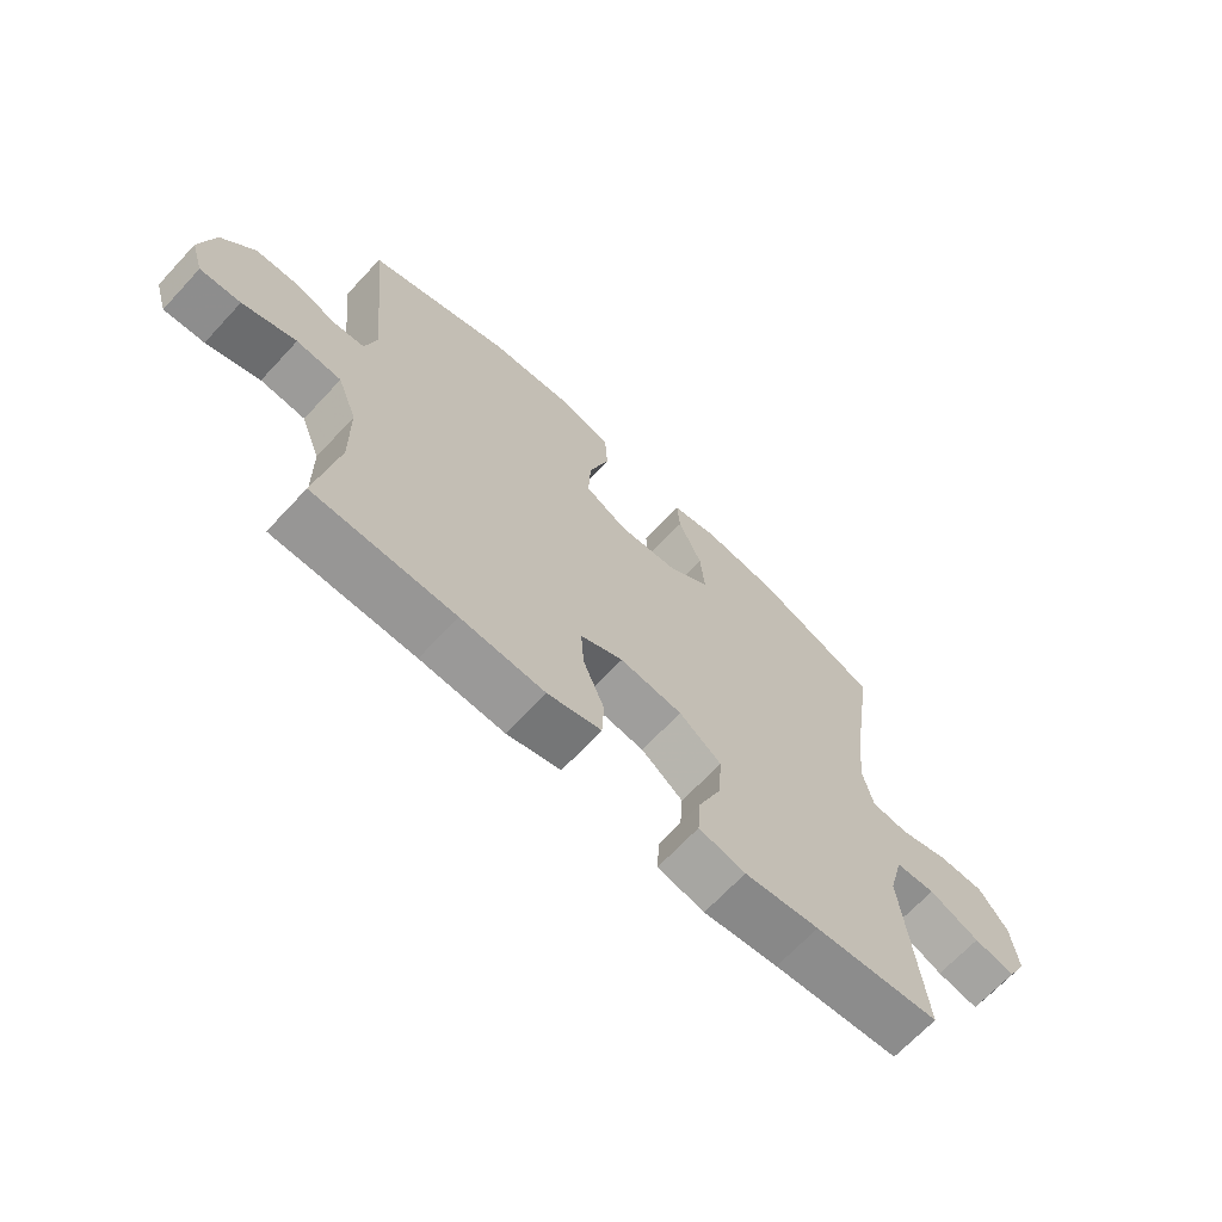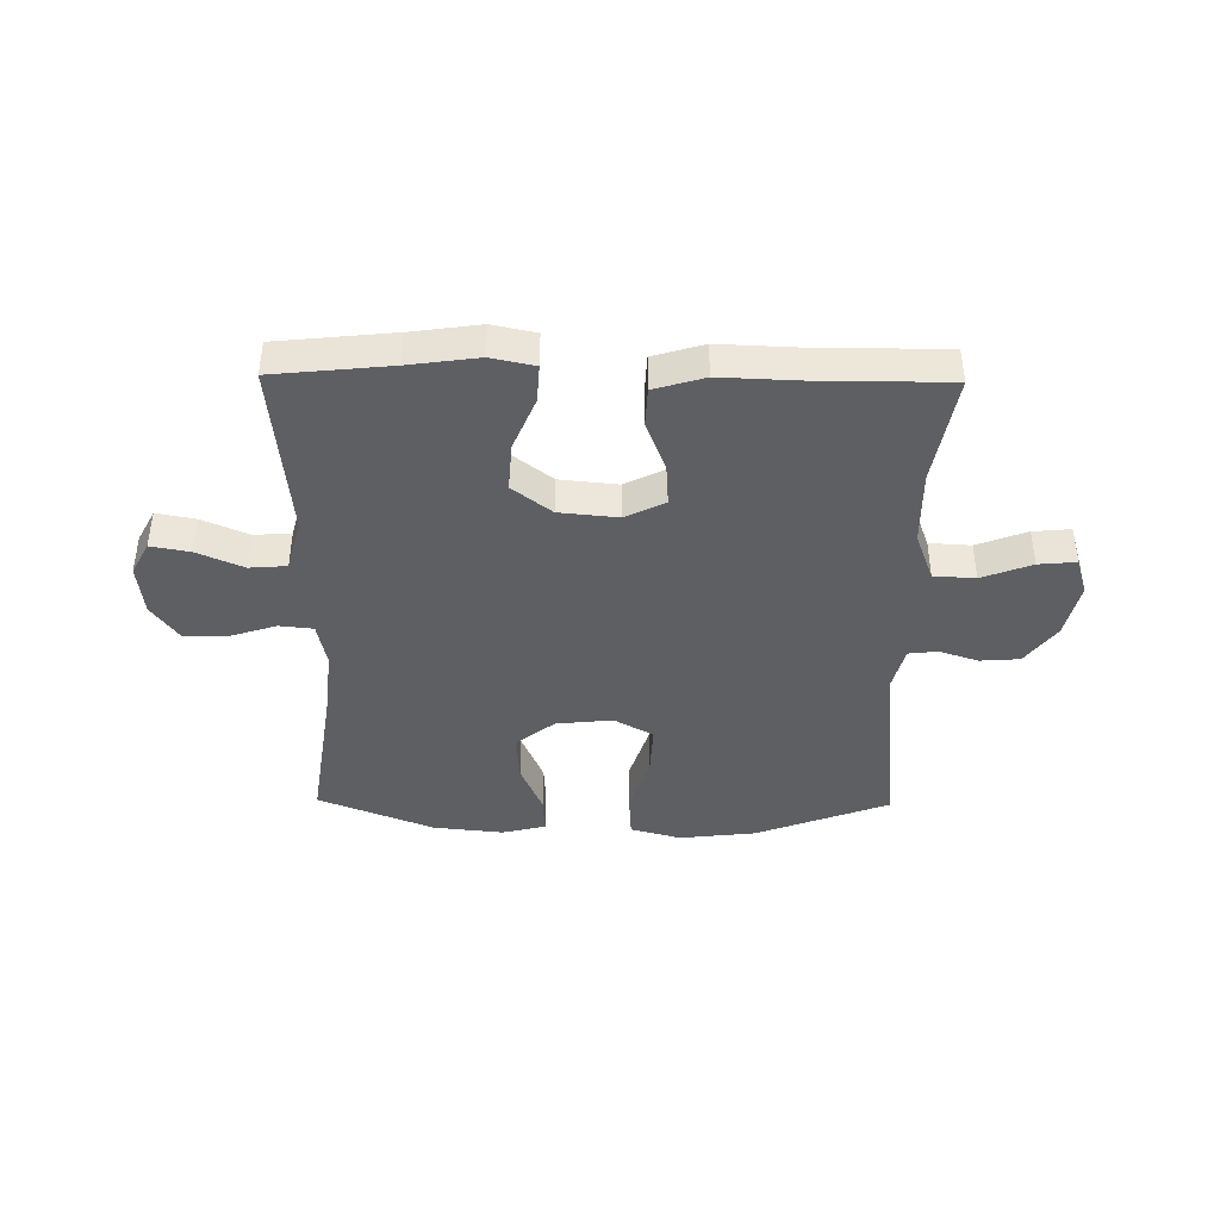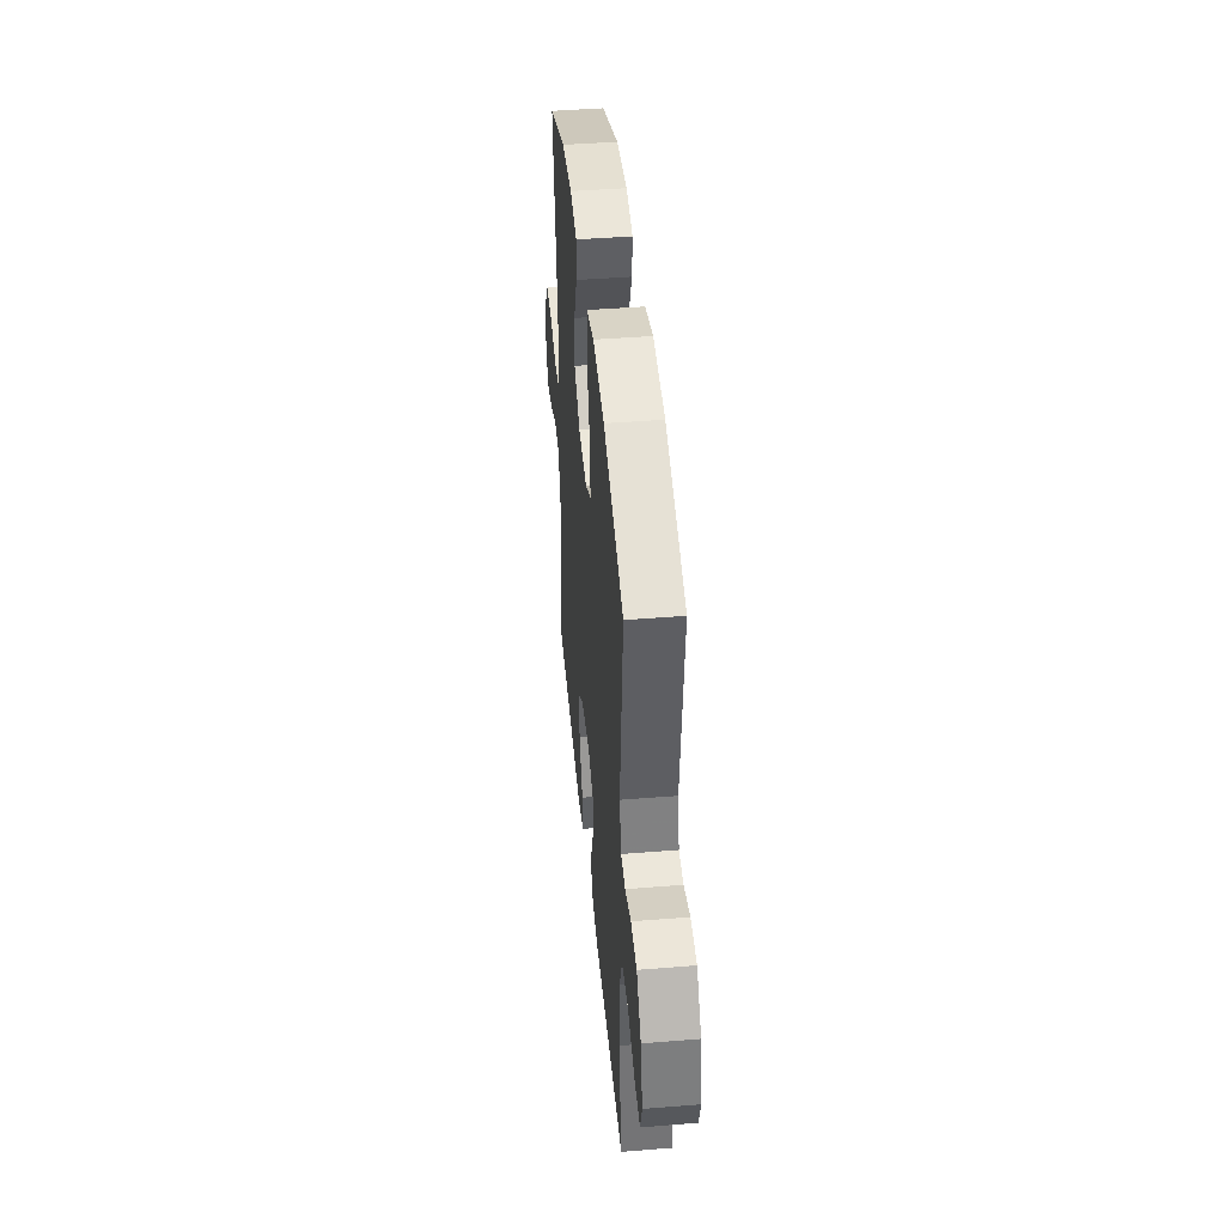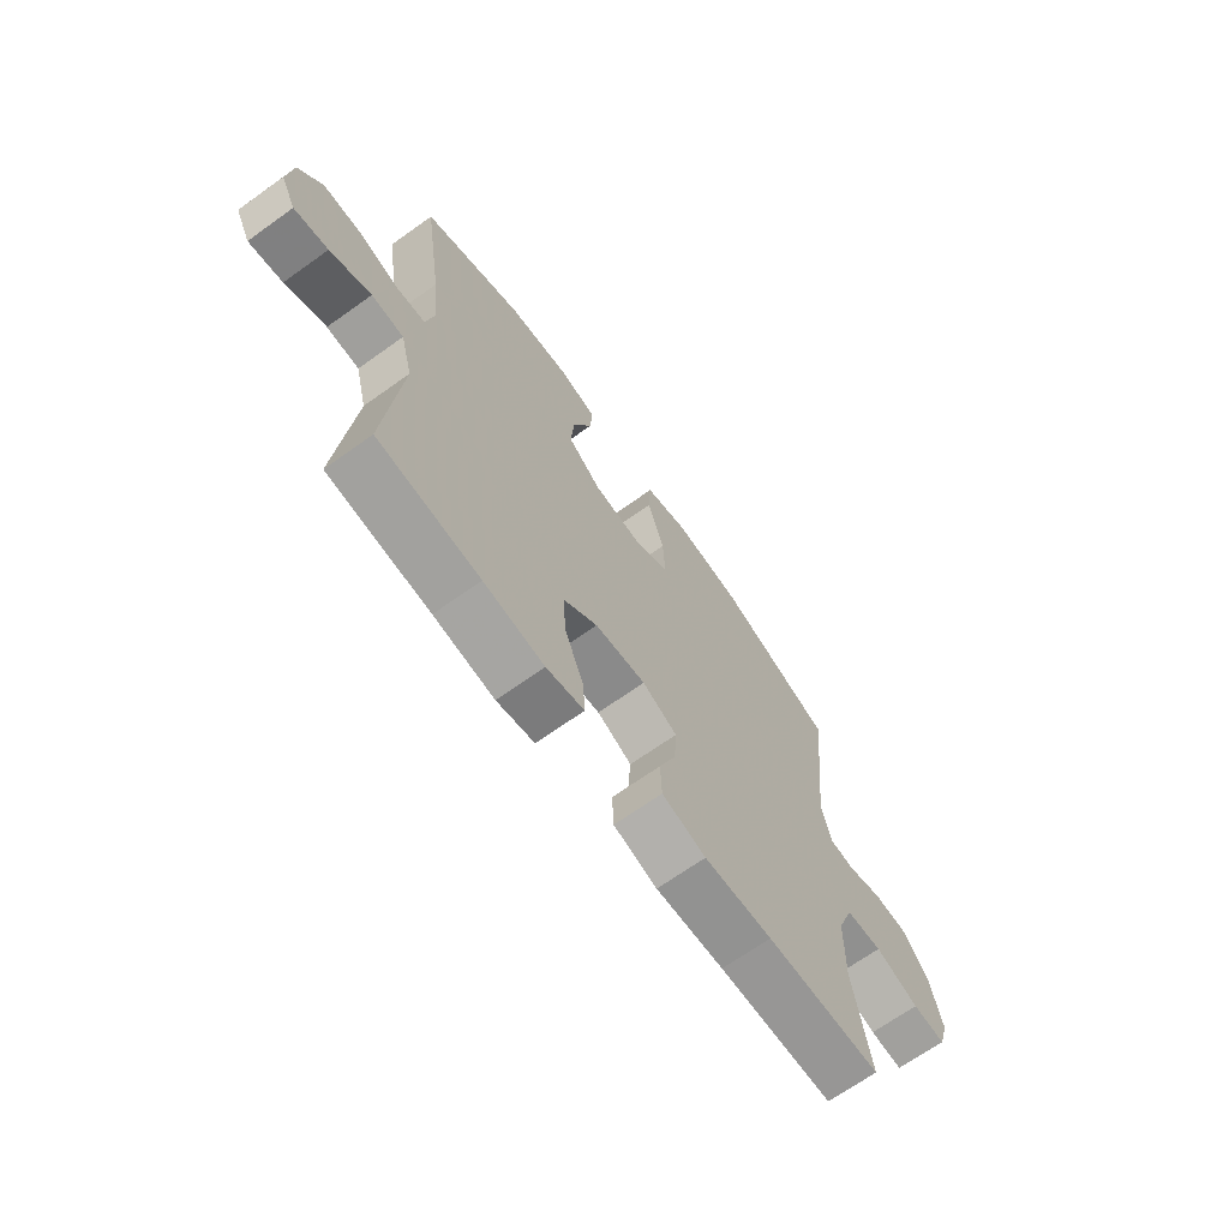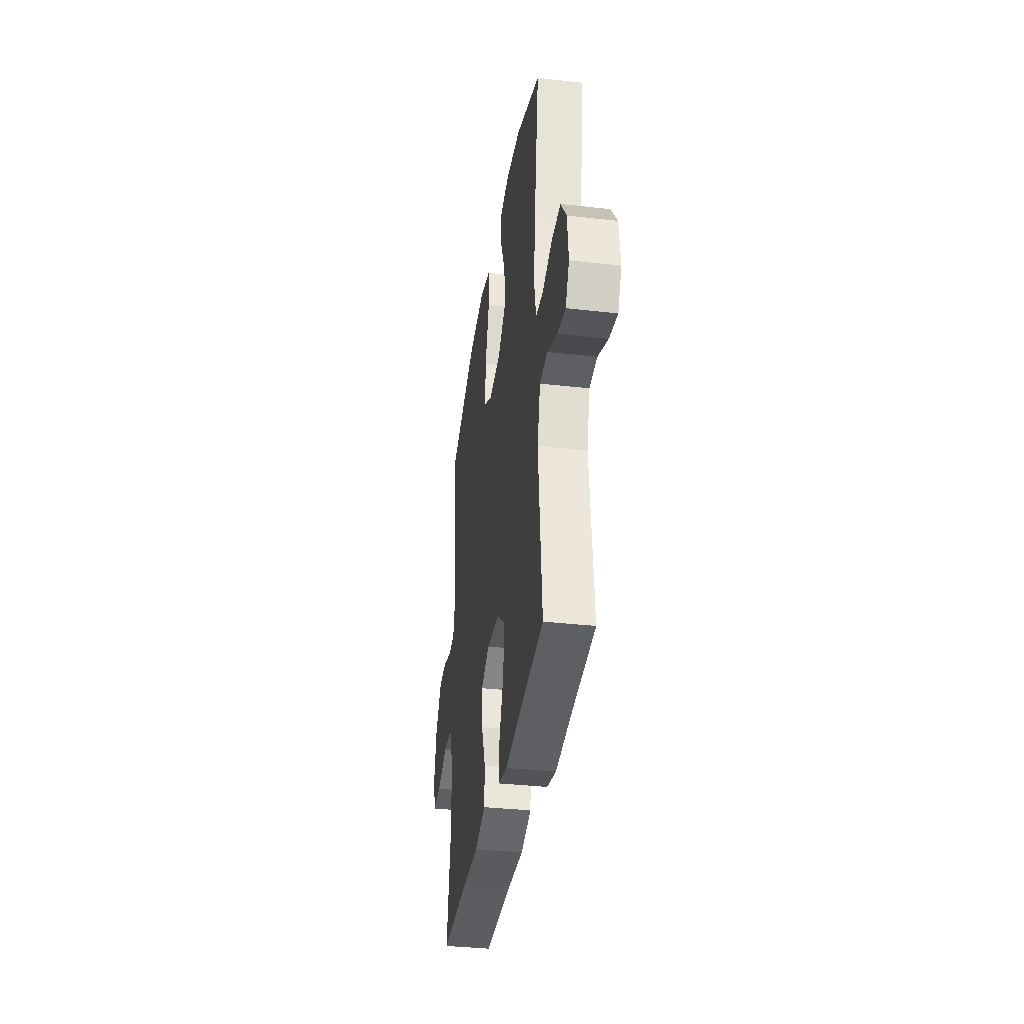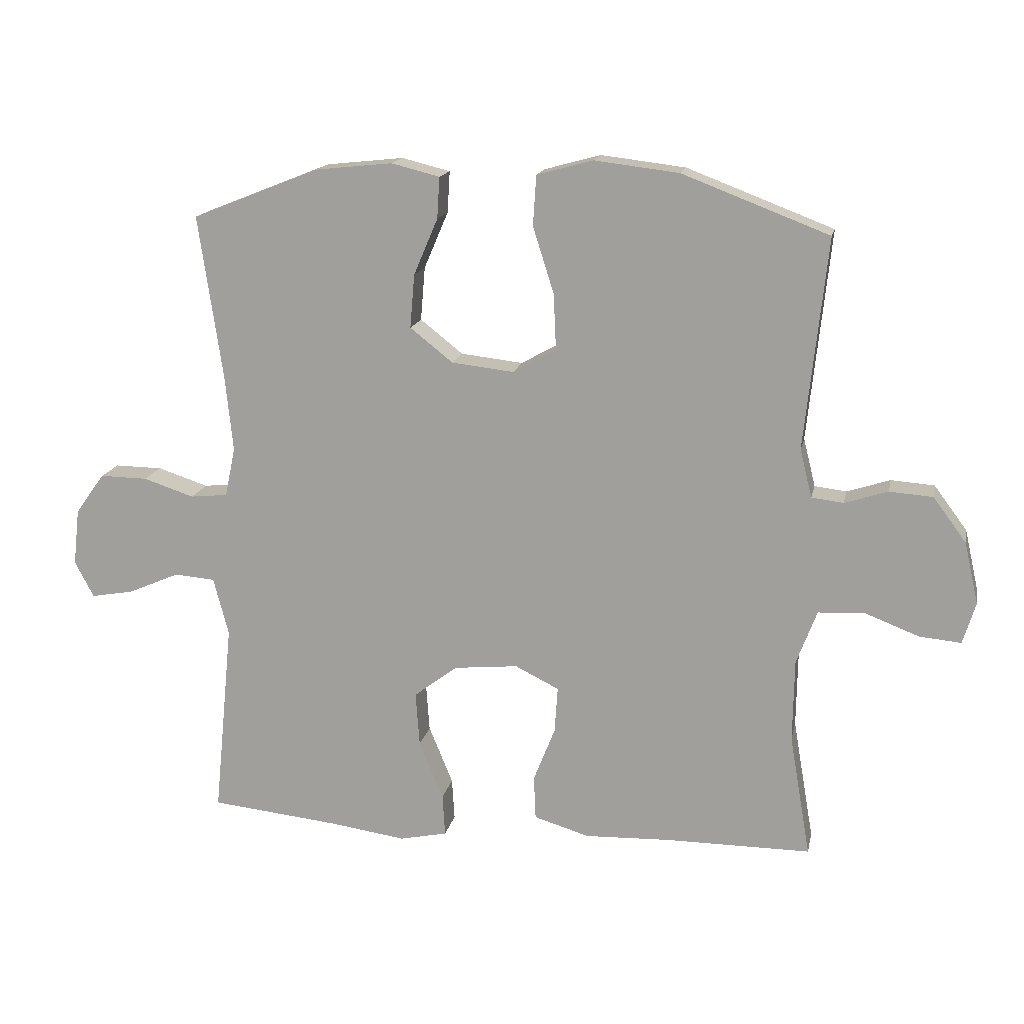
<metadata>
{"format":"obj","ext":"obj","renderer":"f3d","projection":"perspective","resolution":1024,"background":"white","views":[{"elev":-67.9,"azim":-43.0,"up":"+Z"},{"elev":-41.5,"azim":179.2,"up":"+Y"},{"elev":43.9,"azim":-95.4,"up":"+Z"},{"elev":-67.9,"azim":125.6,"up":"+Z"},{"elev":-35.5,"azim":81.5,"up":"+Z"},{"elev":15.7,"azim":-168.4,"up":"+Z"}]}
</metadata>
<code>
v -0.5 0.07 -0.5
v -0.467 0.07 -0.308
v -0.469 0.07 -0.178
v -0.501 0.07 -0.093
v -0.573 0.07 -0.089
v -0.659 0.07 -0.122
v -0.724 0.07 -0.128
v -0.744 0.07 -0.063
v -0.722 0.07 0.034
v -0.67 0.07 0.104
v -0.602 0.07 0.109
v -0.534 0.07 0.087
v -0.484 0.07 0.093
v -0.465 0.07 0.169
v -0.5 0.07 0.5
v -0.27 0.07 0.588
v -0.137 0.07 0.604
v -0.049 0.07 0.58
v -0.044 0.07 0.501
v -0.077 0.07 0.397
v -0.081 0.07 0.309
v -0.013 0.07 0.271
v 0.085 0.07 0.282
v 0.152 0.07 0.335
v 0.145 0.07 0.419
v 0.107 0.07 0.508
v 0.103 0.07 0.573
v 0.179 0.07 0.592
v 0.301 0.07 0.579
v 0.5 0.07 0.5
v 0.462 0.07 0.241
v 0.45 0.07 0.123
v 0.466 0.07 0.045
v 0.525 0.07 0.039
v 0.605 0.07 0.065
v 0.68 0.07 0.066
v 0.726 0.07 0.002
v 0.736 0.07 -0.087
v 0.706 0.07 -0.144
v 0.639 0.07 -0.132
v 0.558 0.07 -0.097
v 0.494 0.07 -0.102
v 0.47 0.07 -0.193
v 0.5 0.07 -0.5
v 0.298 0.07 -0.521
v 0.178 0.07 -0.538
v 0.103 0.07 -0.522
v 0.107 0.07 -0.456
v 0.145 0.07 -0.364
v 0.151 0.07 -0.279
v 0.083 0.07 -0.227
v -0.018 0.07 -0.217
v -0.087 0.07 -0.251
v -0.082 0.07 -0.324
v -0.048 0.07 -0.41
v -0.051 0.07 -0.479
v -0.138 0.07 -0.505
v -0.273 0.07 -0.5
v -0.5 0 -0.5
v -0.467 0 -0.308
v -0.469 0 -0.178
v -0.501 0 -0.093
v -0.573 0 -0.089
v -0.659 0 -0.122
v -0.724 0 -0.128
v -0.744 0 -0.063
v -0.722 0 0.034
v -0.67 0 0.104
v -0.602 0 0.109
v -0.534 0 0.087
v -0.484 0 0.093
v -0.465 0 0.169
v -0.5 0 0.5
v -0.27 0 0.588
v -0.137 0 0.604
v -0.049 0 0.58
v -0.044 0 0.501
v -0.077 0 0.397
v -0.081 0 0.309
v -0.013 0 0.271
v 0.085 0 0.282
v 0.152 0 0.335
v 0.145 0 0.419
v 0.107 0 0.508
v 0.103 0 0.573
v 0.179 0 0.592
v 0.301 0 0.579
v 0.5 0 0.5
v 0.462 0 0.241
v 0.45 0 0.123
v 0.466 0 0.045
v 0.525 0 0.039
v 0.605 0 0.065
v 0.68 0 0.066
v 0.726 0 0.002
v 0.736 0 -0.087
v 0.706 0 -0.144
v 0.639 0 -0.132
v 0.558 0 -0.097
v 0.494 0 -0.102
v 0.47 0 -0.193
v 0.5 0 -0.5
v 0.298 0 -0.521
v 0.178 0 -0.538
v 0.103 0 -0.522
v 0.107 0 -0.456
v 0.145 0 -0.364
v 0.151 0 -0.279
v 0.083 0 -0.227
v -0.018 0 -0.217
v -0.087 0 -0.251
v -0.082 0 -0.324
v -0.048 0 -0.41
v -0.051 0 -0.479
v -0.138 0 -0.505
v -0.273 0 -0.5
f 56 57 58
f 55 56 58
f 54 55 58
f 58 1 2
f 54 58 2
f 53 54 2
f 52 53 2 3
f 47 48 49
f 46 47 49
f 45 46 49
f 45 49 50
f 44 45 50
f 43 44 50
f 42 43 50 51
f 39 40 41
f 38 39 41
f 37 38 41
f 36 37 41
f 35 36 41
f 34 35 41
f 33 34 41 42
f 42 51 52
f 33 42 52
f 32 33 52
f 29 30 31
f 28 29 31
f 27 28 31
f 26 27 31
f 25 26 31
f 24 25 31 32
f 18 19 20
f 17 18 20
f 16 17 20
f 15 16 20
f 14 15 20
f 13 14 20 21
f 10 11 12
f 9 10 12
f 8 9 12
f 7 8 12
f 6 7 12
f 5 6 12
f 4 5 12 13
f 13 21 22
f 4 13 22
f 3 4 22
f 32 52 3
f 24 32 3
f 23 24 3
f 3 22 23
f 116 115 114
f 116 114 113
f 116 113 112
f 60 59 116
f 60 116 112
f 60 112 111
f 61 60 111 110
f 107 106 105
f 107 105 104
f 107 104 103
f 108 107 103
f 108 103 102
f 108 102 101
f 109 108 101 100
f 99 98 97
f 99 97 96
f 99 96 95
f 99 95 94
f 99 94 93
f 99 93 92
f 100 99 92 91
f 110 109 100
f 110 100 91
f 110 91 90
f 89 88 87
f 89 87 86
f 89 86 85
f 89 85 84
f 89 84 83
f 90 89 83 82
f 78 77 76
f 78 76 75
f 78 75 74
f 78 74 73
f 78 73 72
f 79 78 72 71
f 70 69 68
f 70 68 67
f 70 67 66
f 70 66 65
f 70 65 64
f 70 64 63
f 71 70 63 62
f 80 79 71
f 80 71 62
f 80 62 61
f 61 110 90
f 61 90 82
f 61 82 81
f 81 80 61
f 1 59 60 2
f 2 60 61 3
f 3 61 62 4
f 4 62 63 5
f 5 63 64 6
f 6 64 65 7
f 7 65 66 8
f 8 66 67 9
f 9 67 68 10
f 10 68 69 11
f 11 69 70 12
f 12 70 71 13
f 13 71 72 14
f 14 72 73 15
f 15 73 74 16
f 16 74 75 17
f 17 75 76 18
f 18 76 77 19
f 19 77 78 20
f 20 78 79 21
f 21 79 80 22
f 22 80 81 23
f 23 81 82 24
f 24 82 83 25
f 25 83 84 26
f 26 84 85 27
f 27 85 86 28
f 28 86 87 29
f 29 87 88 30
f 30 88 89 31
f 31 89 90 32
f 32 90 91 33
f 33 91 92 34
f 34 92 93 35
f 35 93 94 36
f 36 94 95 37
f 37 95 96 38
f 38 96 97 39
f 39 97 98 40
f 40 98 99 41
f 41 99 100 42
f 42 100 101 43
f 43 101 102 44
f 44 102 103 45
f 45 103 104 46
f 46 104 105 47
f 47 105 106 48
f 48 106 107 49
f 49 107 108 50
f 50 108 109 51
f 51 109 110 52
f 52 110 111 53
f 53 111 112 54
f 54 112 113 55
f 55 113 114 56
f 56 114 115 57
f 57 115 116 58
f 58 116 59 1

</code>
